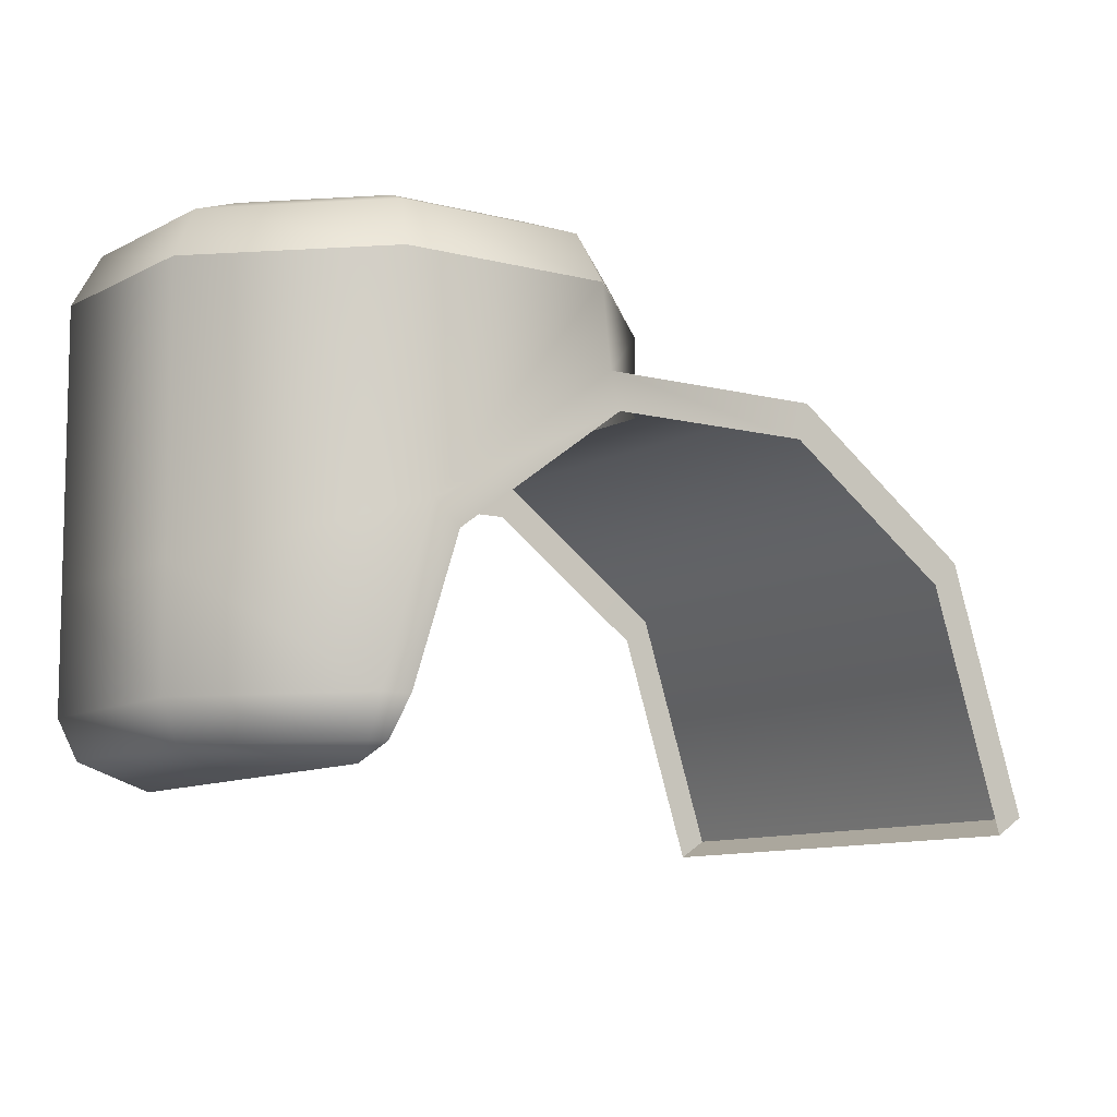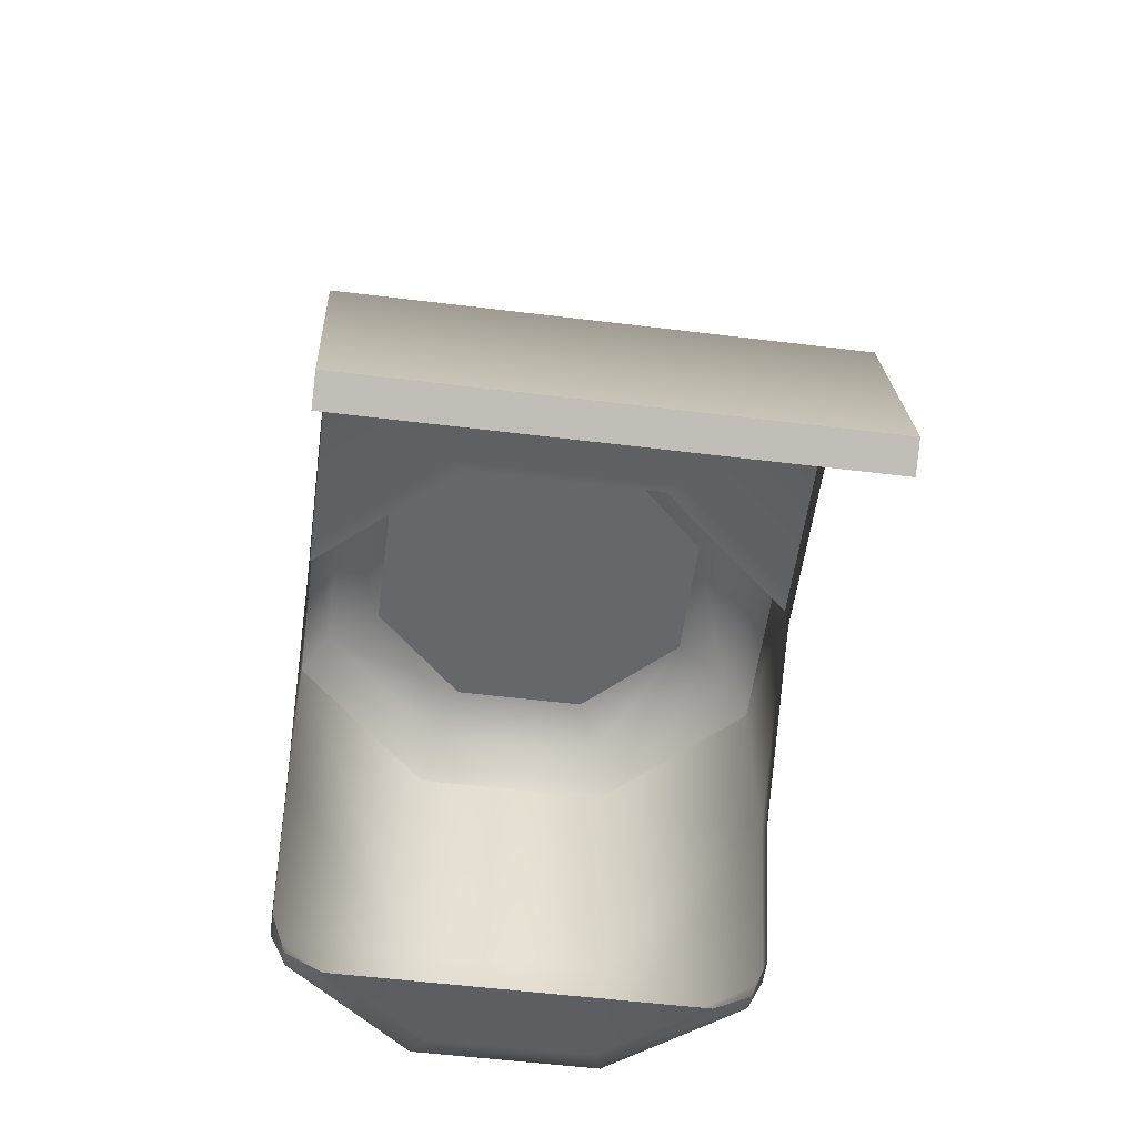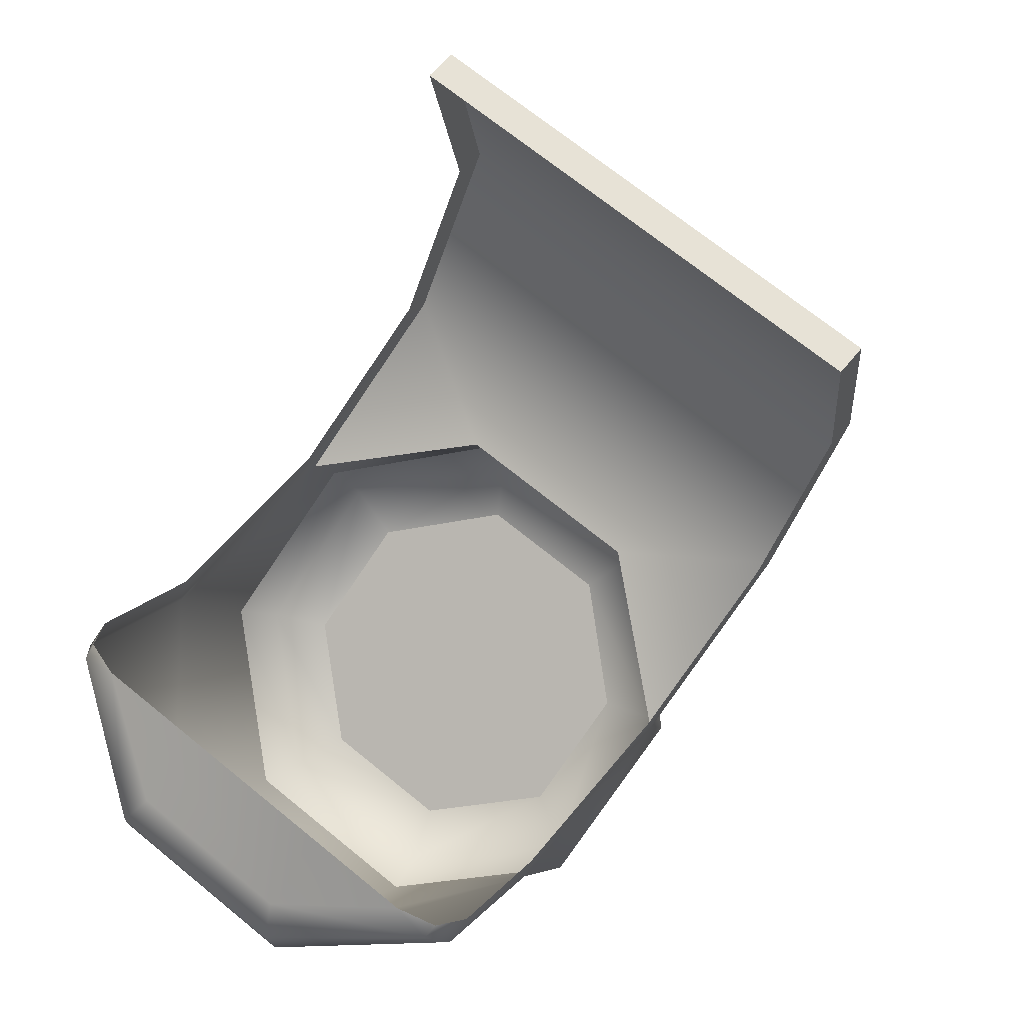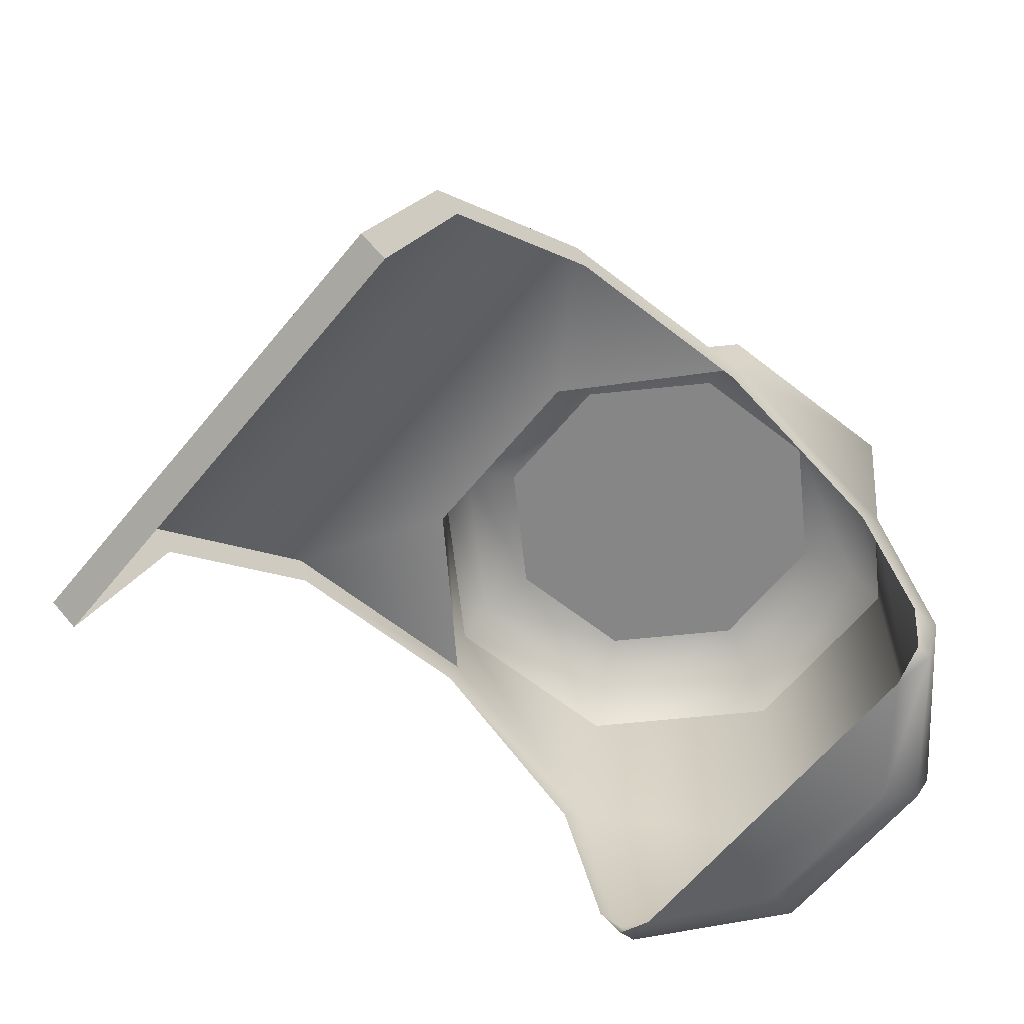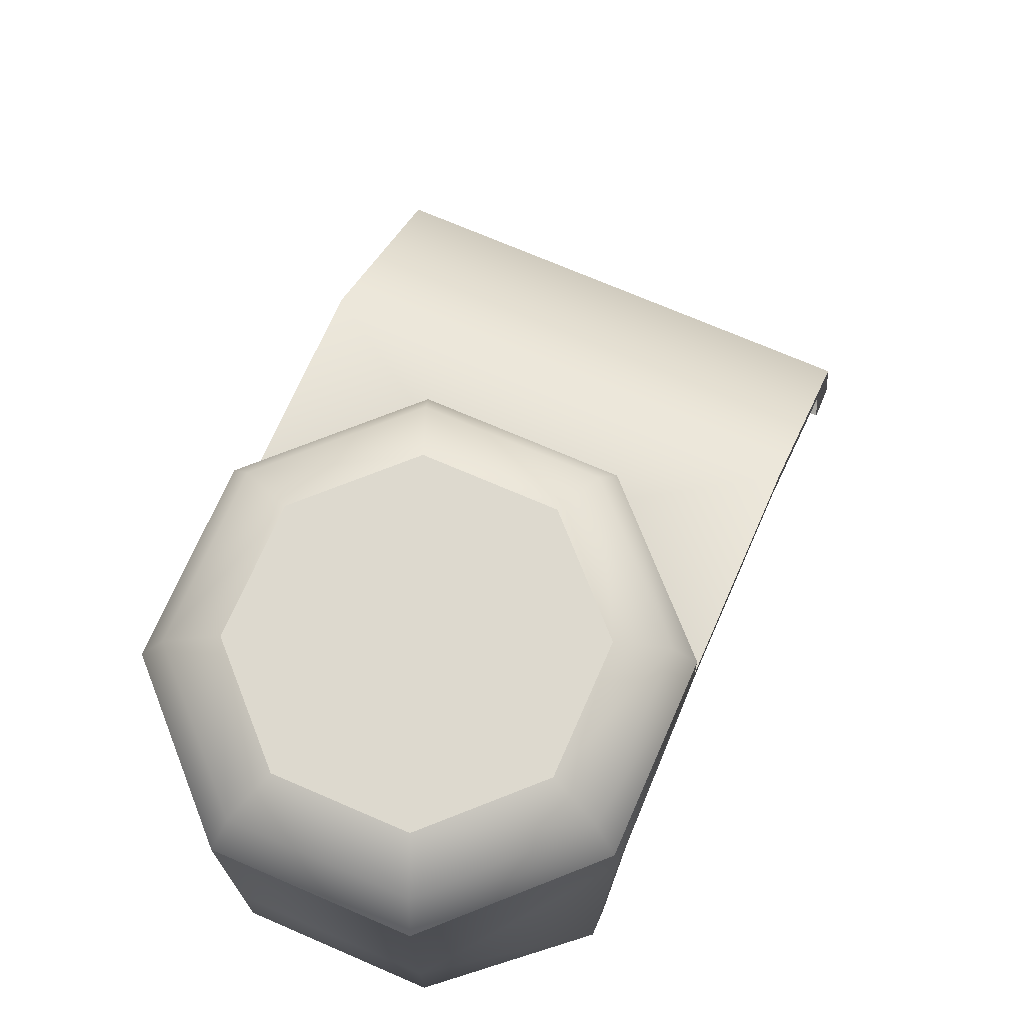
<metadata>
{"format":"obj","ext":"obj","renderer":"f3d","projection":"perspective","resolution":1024,"background":"white","views":[{"elev":-9.5,"azim":-89.3,"up":"+Y"},{"elev":-52.1,"azim":28.5,"up":"+Y"},{"elev":0.8,"azim":16.3,"up":"+Z"},{"elev":-62.0,"azim":87.1,"up":"+Y"},{"elev":71.7,"azim":-120.5,"up":"+Y"}]}
</metadata>
<code>
o Part12
v -0.1768 0.05106 -0.2121
v -0.1851 0.04073 -0.2236
v -0.1764 0.04833 -0.2115
v -0.1851 0.04073 -0.2236
v -0.184 0.0389 -0.222
v -0.1764 0.04833 -0.2115
v -0.136 0.05106 -0.2203
v -0.1277 0.04073 -0.2088
v -0.1364 0.04833 -0.2209
v -0.1277 0.04073 -0.2088
v -0.1289 0.0389 -0.2104
v -0.1364 0.04833 -0.2209
v -0.1851 0.04073 -0.2236
v -0.184 0.0368 -0.2411
v -0.1874 0.02788 -0.2267
v -0.184 0.0368 -0.2411
v -0.184 0.02788 -0.2411
v -0.1874 0.02788 -0.2267
v -0.1804 0.02364 -0.2385
v -0.17 0.02364 -0.2461
v -0.1835 0.02364 -0.2285
v -0.17 0.02364 -0.2461
v -0.1597 0.02364 -0.2459
v -0.1835 0.02364 -0.2285
v -0.1583 0.04073 -0.1864
v -0.1666 0.05106 -0.1979
v -0.1595 0.0389 -0.188
v -0.1666 0.05106 -0.1979
v -0.167 0.04833 -0.1985
v -0.1595 0.0389 -0.188
v -0.1277 0.04073 -0.2088
v -0.1242 0.02206 -0.2039
v -0.1289 0.0389 -0.2104
v -0.1242 0.02206 -0.2039
v -0.1254 0.02067 -0.2057
v -0.1289 0.0389 -0.2104
v -0.1548 0.02206 -0.1816
v -0.1583 0.04073 -0.1864
v -0.156 0.02067 -0.1833
v -0.1583 0.04073 -0.1864
v -0.1595 0.0389 -0.188
v -0.156 0.02067 -0.1833
v -0.1666 0.05106 -0.1979
v -0.1583 0.04073 -0.1864
v -0.136 0.05106 -0.2203
v -0.1583 0.04073 -0.1864
v -0.1277 0.04073 -0.2088
v -0.136 0.05106 -0.2203
v -0.1548 0.02206 -0.1816
v -0.156 0.02067 -0.1833
v -0.1242 0.02206 -0.2039
v -0.156 0.02067 -0.1833
v -0.1254 0.02067 -0.2057
v -0.1242 0.02206 -0.2039
v -0.1666 0.05106 -0.1979
v -0.1768 0.05106 -0.2121
v -0.167 0.04833 -0.1985
v -0.1768 0.05106 -0.2121
v -0.1764 0.04833 -0.2115
v -0.167 0.04833 -0.1985
v -0.1583 0.04073 -0.1864
v -0.1548 0.02206 -0.1816
v -0.1277 0.04073 -0.2088
v -0.1548 0.02206 -0.1816
v -0.1242 0.02206 -0.2039
v -0.1277 0.04073 -0.2088
v -0.1545 0.04073 -0.246
v -0.1559 0.05719 -0.2479
v -0.1462 0.05106 -0.2345
v -0.1559 0.05719 -0.2479
v -0.1466 0.05719 -0.2351
v -0.1462 0.05106 -0.2345
v -0.1633 0.06249 -0.2165
v -0.1739 0.06249 -0.2182
v -0.1623 0.06094 -0.2123
v -0.1739 0.06249 -0.2182
v -0.1762 0.06094 -0.2145
v -0.1623 0.06094 -0.2123
v -0.1623 0.06094 -0.2123
v -0.1762 0.06094 -0.2145
v -0.1618 0.05719 -0.2102
v -0.1762 0.06094 -0.2145
v -0.1773 0.05719 -0.2127
v -0.1618 0.05719 -0.2102
v -0.1739 0.06249 -0.2182
v -0.1803 0.06249 -0.227
v -0.1762 0.06094 -0.2145
v -0.1803 0.06249 -0.227
v -0.1845 0.06094 -0.226
v -0.1762 0.06094 -0.2145
v -0.1762 0.06094 -0.2145
v -0.1845 0.06094 -0.226
v -0.1773 0.05719 -0.2127
v -0.1845 0.06094 -0.226
v -0.1865 0.05719 -0.2255
v -0.1773 0.05719 -0.2127
v -0.1803 0.06249 -0.227
v -0.1786 0.06249 -0.2377
v -0.1845 0.06094 -0.226
v -0.1786 0.06249 -0.2377
v -0.1823 0.06094 -0.24
v -0.1845 0.06094 -0.226
v -0.1845 0.06094 -0.226
v -0.1823 0.06094 -0.24
v -0.1865 0.05719 -0.2255
v -0.1823 0.06094 -0.24
v -0.184 0.05719 -0.2411
v -0.1865 0.05719 -0.2255
v -0.1786 0.06249 -0.2377
v -0.1699 0.06249 -0.2441
v -0.1823 0.06094 -0.24
v -0.1699 0.06249 -0.2441
v -0.1709 0.06094 -0.2483
v -0.1823 0.06094 -0.24
v -0.1823 0.06094 -0.24
v -0.1709 0.06094 -0.2483
v -0.184 0.05719 -0.2411
v -0.1709 0.06094 -0.2483
v -0.1714 0.05719 -0.2504
v -0.184 0.05719 -0.2411
v -0.1699 0.06249 -0.2441
v -0.1592 0.06249 -0.2424
v -0.1709 0.06094 -0.2483
v -0.1592 0.06249 -0.2424
v -0.1569 0.06094 -0.2461
v -0.1709 0.06094 -0.2483
v -0.1709 0.06094 -0.2483
v -0.1569 0.06094 -0.2461
v -0.1714 0.05719 -0.2504
v -0.1569 0.06094 -0.2461
v -0.1559 0.05719 -0.2479
v -0.1714 0.05719 -0.2504
v -0.1592 0.06249 -0.2424
v -0.1529 0.06249 -0.2336
v -0.1569 0.06094 -0.2461
v -0.1529 0.06249 -0.2336
v -0.1487 0.06094 -0.2346
v -0.1569 0.06094 -0.2461
v -0.1569 0.06094 -0.2461
v -0.1487 0.06094 -0.2346
v -0.1559 0.05719 -0.2479
v -0.1487 0.06094 -0.2346
v -0.1466 0.05719 -0.2351
v -0.1559 0.05719 -0.2479
v -0.1529 0.06249 -0.2336
v -0.1546 0.06249 -0.2229
v -0.1487 0.06094 -0.2346
v -0.1546 0.06249 -0.2229
v -0.1509 0.06094 -0.2206
v -0.1487 0.06094 -0.2346
v -0.1487 0.06094 -0.2346
v -0.1509 0.06094 -0.2206
v -0.1466 0.05719 -0.2351
v -0.1509 0.06094 -0.2206
v -0.1491 0.05719 -0.2195
v -0.1466 0.05719 -0.2351
v -0.1546 0.06249 -0.2229
v -0.1633 0.06249 -0.2165
v -0.1509 0.06094 -0.2206
v -0.1633 0.06249 -0.2165
v -0.1623 0.06094 -0.2123
v -0.1509 0.06094 -0.2206
v -0.1509 0.06094 -0.2206
v -0.1623 0.06094 -0.2123
v -0.1491 0.05719 -0.2195
v -0.1623 0.06094 -0.2123
v -0.1618 0.05719 -0.2102
v -0.1491 0.05719 -0.2195
v -0.184 0.0368 -0.2411
v -0.184 0.05719 -0.2411
v -0.1714 0.0368 -0.2504
v -0.184 0.05719 -0.2411
v -0.1714 0.05719 -0.2504
v -0.1714 0.0368 -0.2504
v -0.1714 0.0368 -0.2504
v -0.1714 0.05719 -0.2504
v -0.1545 0.04073 -0.246
v -0.1714 0.05719 -0.2504
v -0.1559 0.05719 -0.2479
v -0.1545 0.04073 -0.246
v -0.1851 0.04073 -0.2236
v -0.1874 0.02788 -0.2267
v -0.184 0.0389 -0.222
v -0.1874 0.02788 -0.2267
v -0.186 0.02788 -0.2249
v -0.184 0.0389 -0.222
v -0.1856 0.02488 -0.2264
v -0.1863 0.02488 -0.2275
v -0.1835 0.02364 -0.2285
v -0.1462 0.05106 -0.2345
v -0.1466 0.05719 -0.2351
v -0.1491 0.05106 -0.2195
v -0.1466 0.05719 -0.2351
v -0.1491 0.05719 -0.2195
v -0.1491 0.05106 -0.2195
v -0.1633 0.06249 -0.2165
v -0.1546 0.06249 -0.2229
v -0.1739 0.06249 -0.2182
v -0.1546 0.06249 -0.2229
v -0.1803 0.06249 -0.227
v -0.1739 0.06249 -0.2182
v -0.1546 0.06249 -0.2229
v -0.1529 0.06249 -0.2336
v -0.1803 0.06249 -0.227
v -0.1529 0.06249 -0.2336
v -0.1786 0.06249 -0.2377
v -0.1803 0.06249 -0.227
v -0.1529 0.06249 -0.2336
v -0.1592 0.06249 -0.2424
v -0.1786 0.06249 -0.2377
v -0.1592 0.06249 -0.2424
v -0.1699 0.06249 -0.2441
v -0.1786 0.06249 -0.2377
v -0.1545 0.04073 -0.246
v -0.1462 0.05106 -0.2345
v -0.1534 0.0389 -0.2444
v -0.1462 0.05106 -0.2345
v -0.1458 0.04833 -0.2339
v -0.1534 0.0389 -0.2444
v -0.1462 0.05106 -0.2345
v -0.1402 0.04833 -0.2262
v -0.1458 0.04833 -0.2339
v -0.1714 0.0368 -0.2504
v -0.1545 0.04073 -0.246
v -0.1714 0.02788 -0.2504
v -0.1545 0.04073 -0.246
v -0.1568 0.02777 -0.2491
v -0.1714 0.02788 -0.2504
v -0.1666 0.05106 -0.1979
v -0.1618 0.05106 -0.2102
v -0.1768 0.05106 -0.2121
v -0.1666 0.05106 -0.1979
v -0.136 0.05106 -0.2203
v -0.1618 0.05106 -0.2102
v -0.136 0.05106 -0.2203
v -0.1491 0.05106 -0.2195
v -0.1618 0.05106 -0.2102
v -0.136 0.05106 -0.2203
v -0.1462 0.05106 -0.2345
v -0.1491 0.05106 -0.2195
v -0.1462 0.05106 -0.2345
v -0.136 0.05106 -0.2203
v -0.1402 0.04833 -0.2262
v -0.136 0.05106 -0.2203
v -0.1364 0.04833 -0.2209
v -0.1402 0.04833 -0.2262
v -0.1618 0.05106 -0.2102
v -0.1618 0.05719 -0.2102
v -0.1768 0.05106 -0.2121
v -0.1618 0.05719 -0.2102
v -0.1773 0.05719 -0.2127
v -0.1768 0.05106 -0.2121
v -0.1491 0.05106 -0.2195
v -0.1491 0.05719 -0.2195
v -0.1618 0.05106 -0.2102
v -0.1491 0.05719 -0.2195
v -0.1618 0.05719 -0.2102
v -0.1618 0.05106 -0.2102
v -0.1851 0.04073 -0.2236
v -0.1865 0.05719 -0.2255
v -0.184 0.0368 -0.2411
v -0.1865 0.05719 -0.2255
v -0.184 0.05719 -0.2411
v -0.184 0.0368 -0.2411
v -0.1768 0.05106 -0.2121
v -0.1773 0.05719 -0.2127
v -0.1851 0.04073 -0.2236
v -0.1773 0.05719 -0.2127
v -0.1865 0.05719 -0.2255
v -0.1851 0.04073 -0.2236
v -0.184 0.0368 -0.2411
v -0.1714 0.0368 -0.2504
v -0.184 0.02788 -0.2411
v -0.1714 0.0368 -0.2504
v -0.1714 0.02788 -0.2504
v -0.184 0.02788 -0.2411
v -0.1568 0.02777 -0.2491
v -0.1545 0.04073 -0.246
v -0.1554 0.02788 -0.2473
v -0.1545 0.04073 -0.246
v -0.1534 0.0389 -0.2444
v -0.1554 0.02788 -0.2473
v -0.186 0.02788 -0.2249
v -0.1874 0.02788 -0.2267
v -0.1856 0.02488 -0.2264
v -0.1874 0.02788 -0.2267
v -0.1863 0.02488 -0.2275
v -0.1856 0.02488 -0.2264
v -0.157 0.02488 -0.2473
v -0.1579 0.02485 -0.2483
v -0.1554 0.02788 -0.2473
v -0.1579 0.02485 -0.2483
v -0.1568 0.02777 -0.2491
v -0.1554 0.02788 -0.2473
v -0.1804 0.02364 -0.2385
v -0.1835 0.02364 -0.2285
v -0.1829 0.02488 -0.2403
v -0.1835 0.02364 -0.2285
v -0.1863 0.02488 -0.2275
v -0.1829 0.02488 -0.2403
v -0.1829 0.02488 -0.2403
v -0.1863 0.02488 -0.2275
v -0.184 0.02788 -0.2411
v -0.1863 0.02488 -0.2275
v -0.1874 0.02788 -0.2267
v -0.184 0.02788 -0.2411
v -0.184 0.02788 -0.2411
v -0.1714 0.02788 -0.2504
v -0.1829 0.02488 -0.2403
v -0.1714 0.02788 -0.2504
v -0.1709 0.02488 -0.249
v -0.1829 0.02488 -0.2403
v -0.1829 0.02488 -0.2403
v -0.1709 0.02488 -0.249
v -0.1804 0.02364 -0.2385
v -0.1709 0.02488 -0.249
v -0.17 0.02364 -0.2461
v -0.1804 0.02364 -0.2385
v -0.1597 0.02364 -0.2459
v -0.17 0.02364 -0.2461
v -0.1579 0.02485 -0.2483
v -0.17 0.02364 -0.2461
v -0.1709 0.02488 -0.249
v -0.1579 0.02485 -0.2483
v -0.1579 0.02485 -0.2483
v -0.1709 0.02488 -0.249
v -0.1568 0.02777 -0.2491
v -0.1709 0.02488 -0.249
v -0.1714 0.02788 -0.2504
v -0.1568 0.02777 -0.2491
v -0.1597 0.02364 -0.2459
v -0.1579 0.02485 -0.2483
v -0.157 0.02488 -0.2473
f 1 2 3
f 4 5 6
f 7 8 9
f 10 11 12
f 13 14 15
f 16 17 18
f 19 20 21
f 22 23 24
f 25 26 27
f 28 29 30
f 31 32 33
f 34 35 36
f 37 38 39
f 40 41 42
f 43 44 45
f 46 47 48
f 49 50 51
f 52 53 54
f 55 56 57
f 58 59 60
f 61 62 63
f 64 65 66
f 67 68 69
f 70 71 72
f 73 74 75
f 76 77 78
f 79 80 81
f 82 83 84
f 85 86 87
f 88 89 90
f 91 92 93
f 94 95 96
f 97 98 99
f 100 101 102
f 103 104 105
f 106 107 108
f 109 110 111
f 112 113 114
f 115 116 117
f 118 119 120
f 121 122 123
f 124 125 126
f 127 128 129
f 130 131 132
f 133 134 135
f 136 137 138
f 139 140 141
f 142 143 144
f 145 146 147
f 148 149 150
f 151 152 153
f 154 155 156
f 157 158 159
f 160 161 162
f 163 164 165
f 166 167 168
f 169 170 171
f 172 173 174
f 175 176 177
f 178 179 180
f 181 182 183
f 184 185 186
f 187 188 189
f 190 191 192
f 193 194 195
f 196 197 198
f 199 200 201
f 202 203 204
f 205 206 207
f 208 209 210
f 211 212 213
f 214 215 216
f 217 218 219
f 220 221 222
f 223 224 225
f 226 227 228
f 229 230 231
f 232 233 234
f 235 236 237
f 238 239 240
f 241 242 243
f 244 245 246
f 247 248 249
f 250 251 252
f 253 254 255
f 256 257 258
f 259 260 261
f 262 263 264
f 265 266 267
f 268 269 270
f 271 272 273
f 274 275 276
f 277 278 279
f 280 281 282
f 283 284 285
f 286 287 288
f 289 290 291
f 292 293 294
f 295 296 297
f 298 299 300
f 301 302 303
f 304 305 306
f 307 308 309
f 310 311 312
f 313 314 315
f 316 317 318
f 319 320 321
f 322 323 324
f 325 326 327
f 328 329 330
f 331 332 333

</code>
